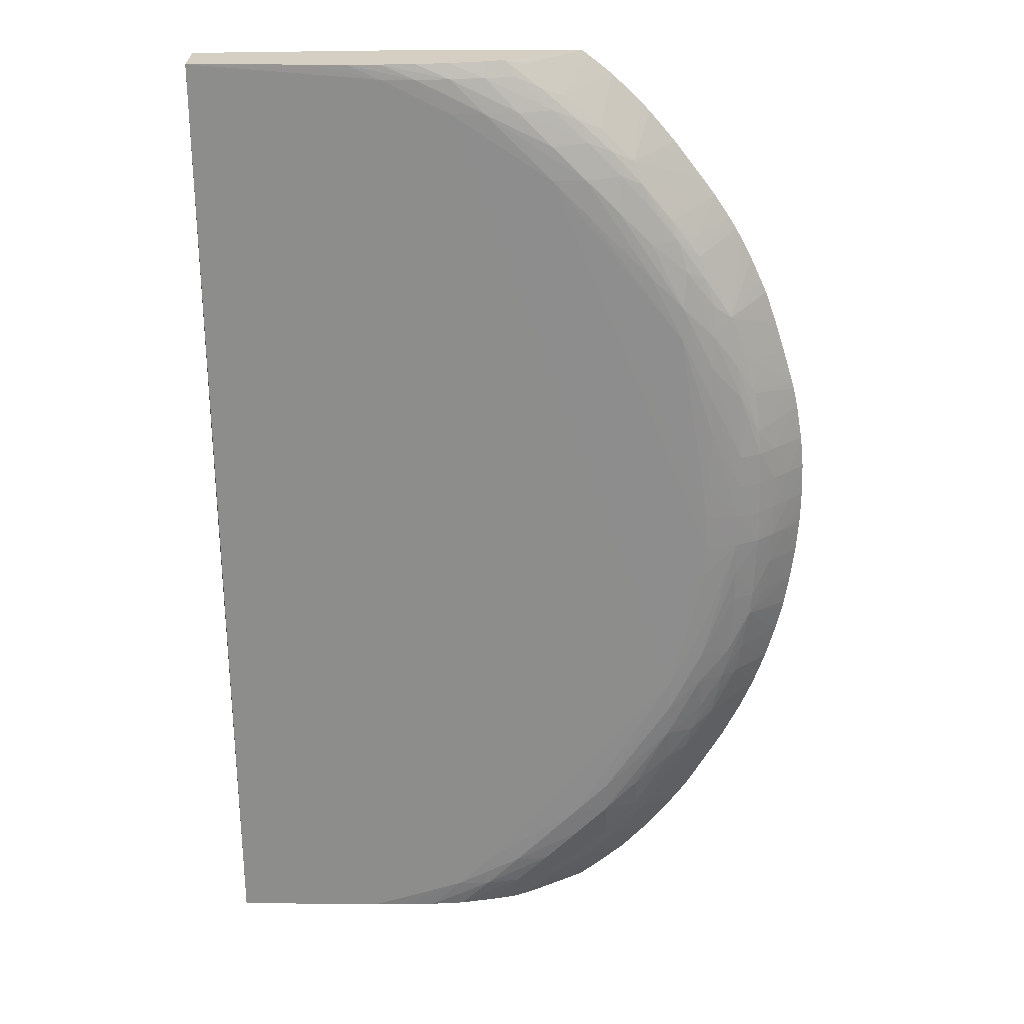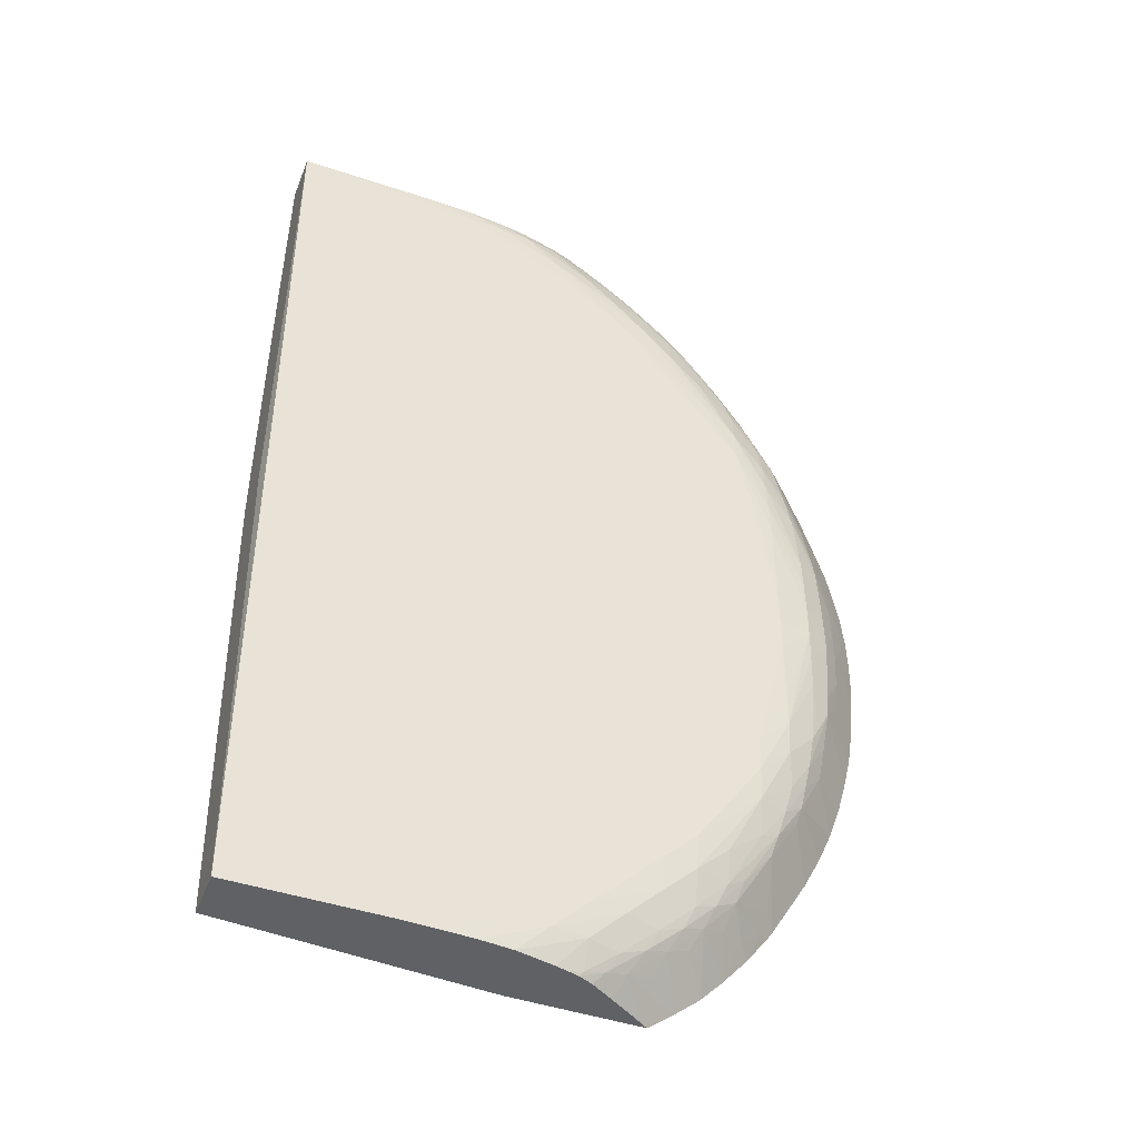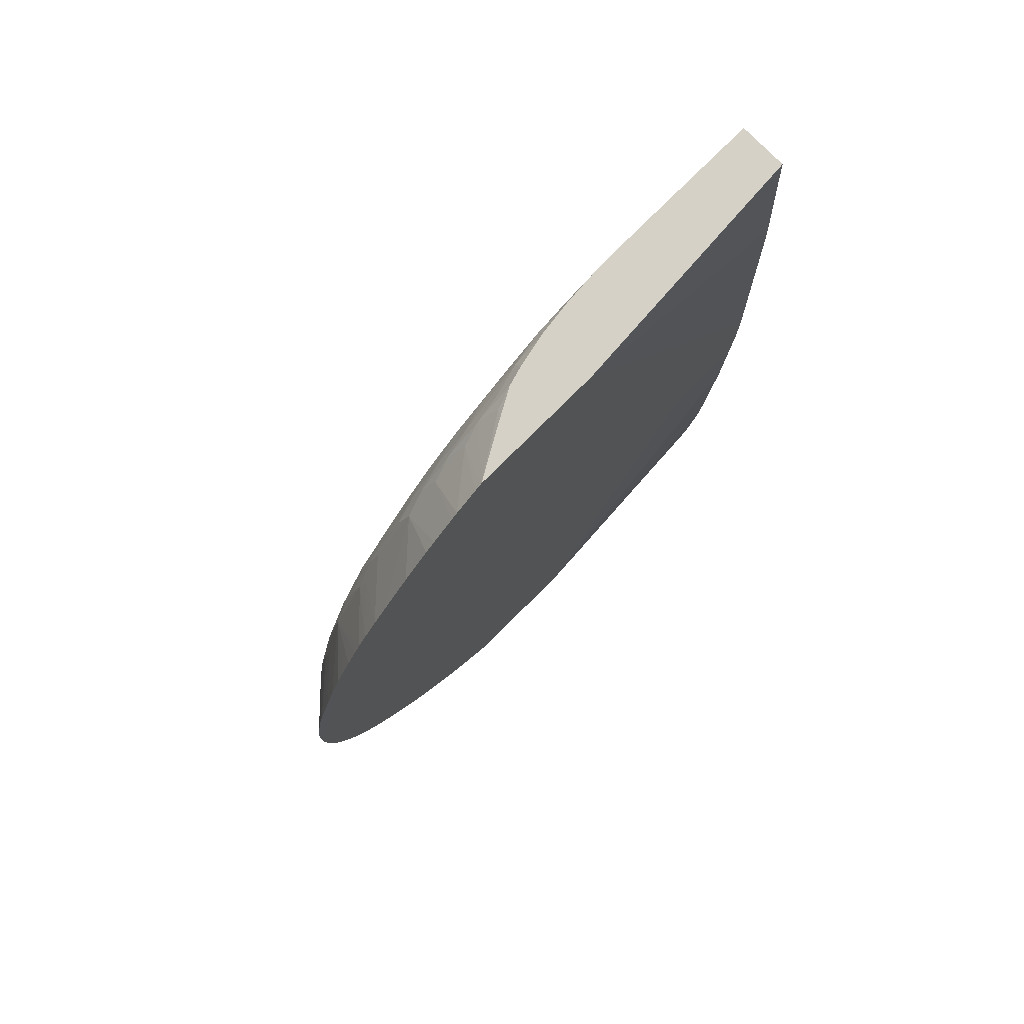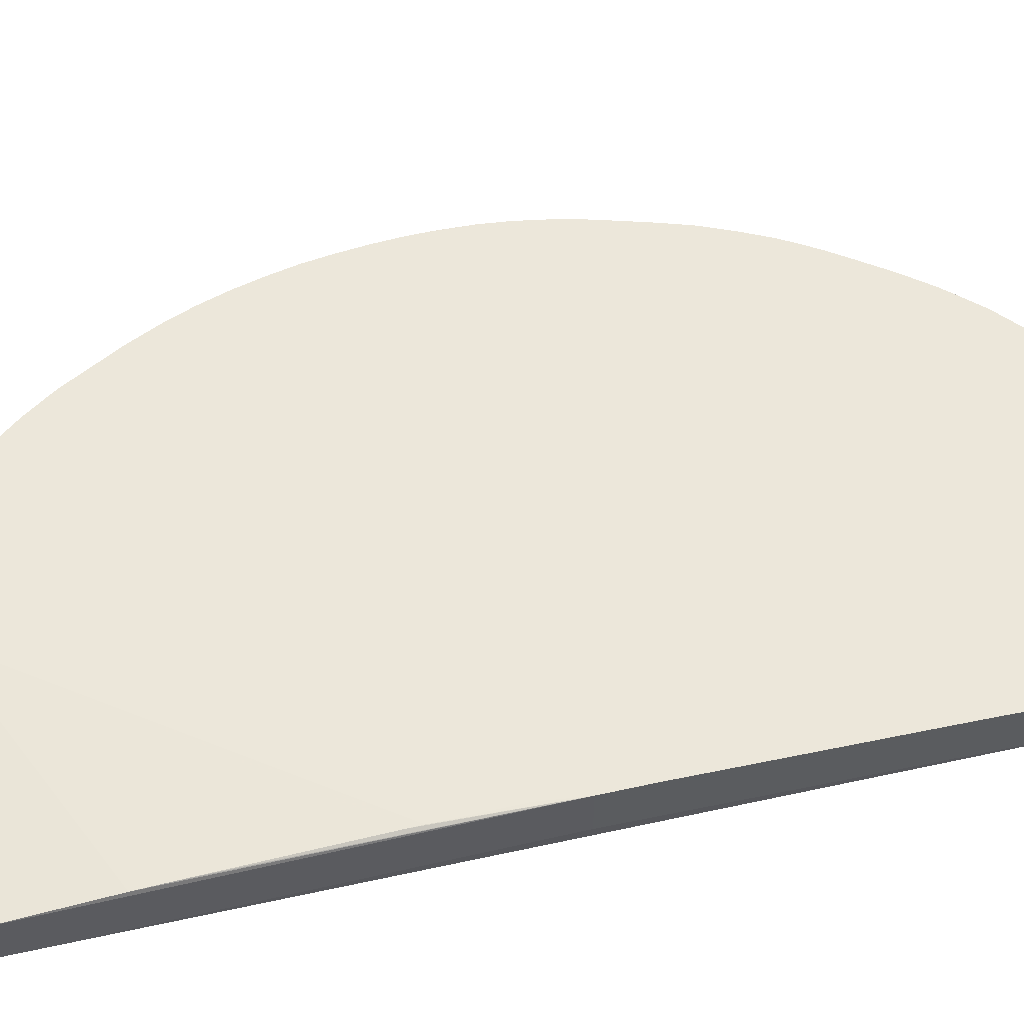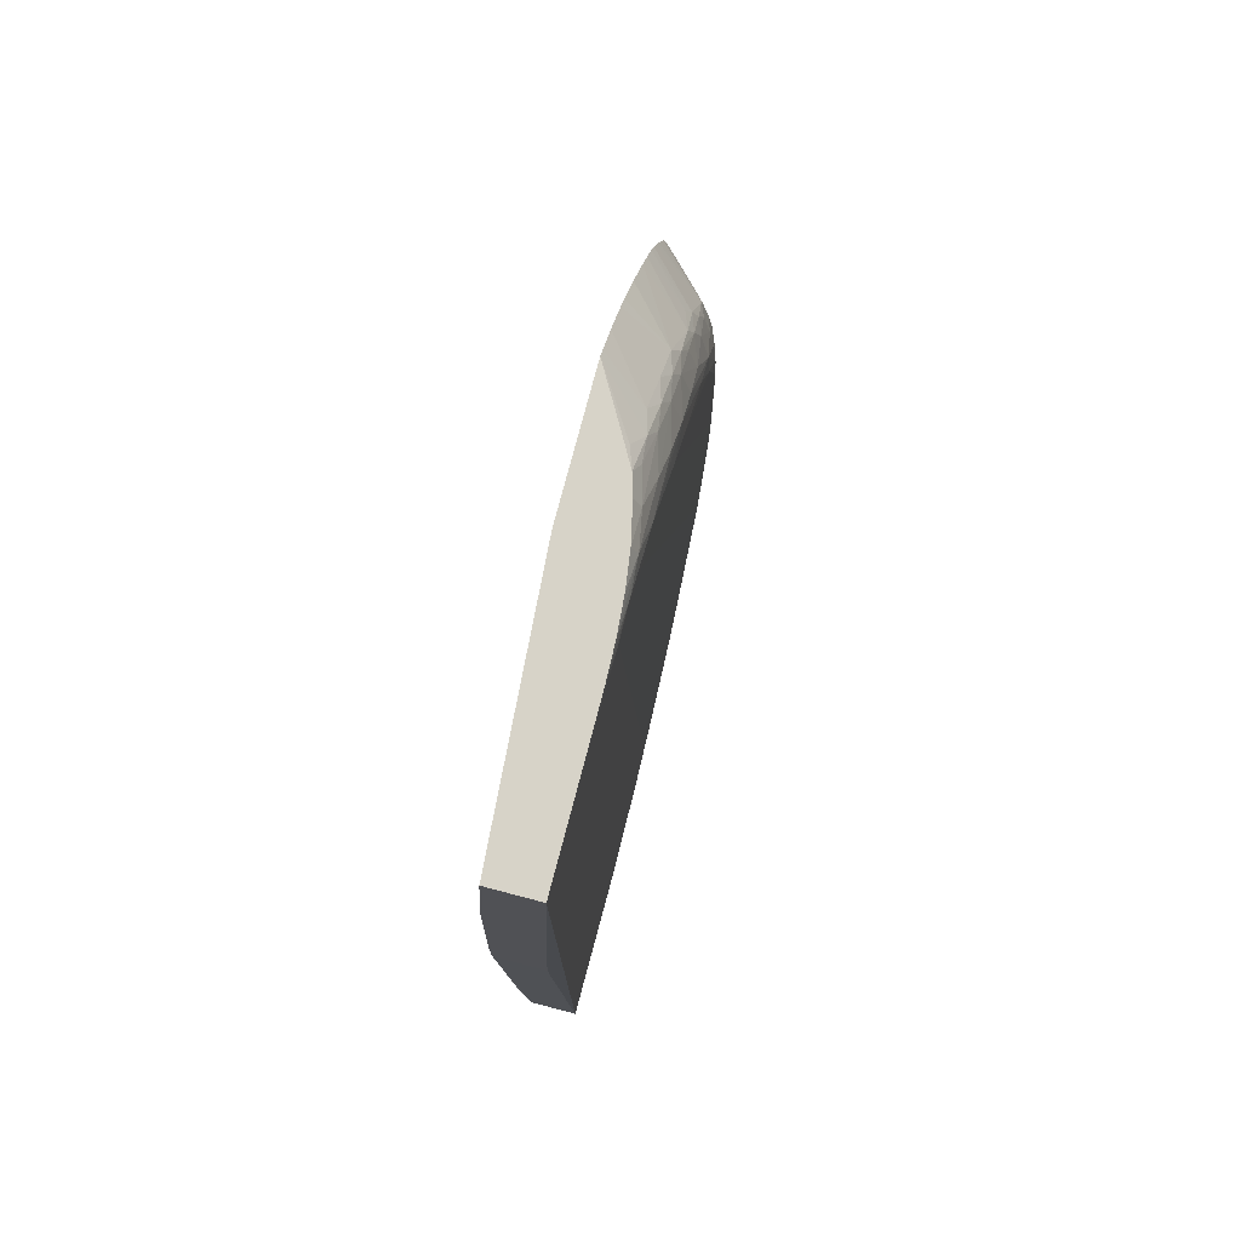
<metadata>
{"format":"obj","ext":"obj","renderer":"f3d","projection":"perspective","resolution":1024,"background":"white","views":[{"elev":25.5,"azim":-179.3,"up":"+Y"},{"elev":-46.4,"azim":159.2,"up":"+Y"},{"elev":78.9,"azim":-44.8,"up":"+Y"},{"elev":51.5,"azim":76.3,"up":"+Z"},{"elev":76.6,"azim":104.7,"up":"+Y"}]}
</metadata>
<code>
v -0.02112 -0.03989 -0.02047
v 8.144e-05 -0.005115 -0.02052
v -0.006488 -0.005115 -0.02048
v -0.01979 0.0391 -0.02048
v 0.0005422 0.002961 -0.02055
v 0.0005422 0.02179 -0.02104
v 0.0005422 0.02457 -0.02112
v 0.0005422 -0.00124 -0.02054
v 8.144e-05 -0.012 -0.02056
v 8.144e-05 -0.01319 -0.02058
v 8.144e-05 -0.02664 -0.02103
v 8.144e-05 -0.0284 -0.0211
v 8.144e-05 -0.03066 -0.0212
v 8.144e-05 -0.03989 -0.02184
v 8.144e-05 -0.03989 -0.02571
v -0.03133 -0.03989 -0.02047
v -0.02014 -0.03989 -0.02537
v -0.01207 -0.03989 -0.02578
v 0.0005422 0.0391 -0.02563
v -0.01456 0.03794 -0.02569
v -0.02263 -0.03471 -0.02579
v -0.01994 0.03525 -0.02569
v -0.03877 -0.01588 -0.0257
v -0.02801 0.02986 -0.02564
v -0.02263 0.03525 -0.02563
v -0.0307 0.02986 -0.02545
v -0.02801 0.03255 -0.02542
v -0.0308 0.03268 -0.02464
v -0.03353 0.02999 -0.02463
v -0.03339 0.02717 -0.02536
v -0.03608 0.02179 -0.02551
v -0.0307 0.02717 -0.02561
v -0.03877 0.01642 -0.02554
v -0.04146 0.0002684 -0.02563
v -0.04146 -0.002424 -0.02564
v -0.04146 -0.005115 -0.02563
v -0.04415 -0.002424 -0.0252
v -0.04146 -0.0105 -0.02557
v -0.04146 -0.01319 -0.02551
v -0.03877 -0.01857 -0.02563
v -0.03339 -0.02664 -0.0257
v -0.0307 -0.02933 -0.02574
v -0.02532 -0.03471 -0.02575
v -0.01994 -0.0374 -0.02579
v -0.01476 -0.03989 -0.02571
v -0.01745 -0.03989 -0.02561
v -0.02263 -0.0374 -0.02565
v -0.02801 -0.03471 -0.02537
v -0.02532 -0.0374 -0.02521
v -0.02319 -0.03989 -0.02473
v -0.02532 -0.03952 -0.02433
v -0.0279 -0.03738 -0.02445
v -0.02693 -0.03895 -0.02403
v -0.02502 -0.03989 -0.02423
v -0.02416 -0.03989 -0.02448
v -0.02614 -0.03989 -0.02373
v -0.02872 -0.03827 -0.02351
v -0.028 -0.03989 -0.0226
v -0.03063 -0.03989 -0.02093
v -0.03337 -0.03828 -0.02047
v -0.03088 -0.03756 -0.02267
v -0.03164 -0.0357 -0.02363
v -0.03529 -0.03662 -0.02047
v -0.03347 -0.03476 -0.02307
v -0.03442 -0.033 -0.02367
v -0.03708 -0.0347 -0.02047
v -0.03629 -0.03225 -0.02274
v -0.03701 -0.03005 -0.0236
v -0.03809 -0.03149 -0.02181
v -0.03989 -0.03033 -0.02101
v -0.03914 -0.03222 -0.02047
v -0.04078 -0.02994 -0.02047
v -0.03888 -0.03254 -0.02047
v -0.04419 -0.02415 -0.02047
v -0.04124 -0.02924 -0.02047
v -0.04046 -0.02854 -0.02153
v -0.03998 -0.02509 -0.0238
v -0.04238 -0.02126 -0.02351
v -0.0405 -0.0233 -0.02417
v -0.03759 -0.02826 -0.02399
v -0.0361 -0.02922 -0.02442
v -0.03895 -0.0241 -0.02463
v -0.03608 -0.02664 -0.02512
v -0.03877 -0.02126 -0.02535
v -0.04104 -0.02126 -0.02447
v -0.04275 -0.01978 -0.02385
v -0.04308 -0.01798 -0.0241
v -0.0417 -0.01876 -0.02467
v -0.04146 -0.01588 -0.02527
v -0.04384 -0.01319 -0.02461
v -0.04415 -0.007805 -0.02493
v -0.04436 -0.01056 -0.0246
v -0.04565 -0.009701 -0.02403
v -0.04345 -0.01588 -0.02436
v -0.0448 -0.01588 -0.02325
v -0.0467 -0.01872 -0.02047
v -0.04769 -0.01588 -0.02047
v -0.04519 -0.01319 -0.02361
v -0.04845 -0.01312 -0.02047
v -0.04565 -0.02121 -0.02047
v -0.05004 -0.00124 -0.02047
v -0.04949 -0.007805 -0.02047
v -0.04909 -0.01038 -0.02047
v -0.04898 -0.01087 -0.02047
v -0.04713 -0.007805 -0.02282
v -0.04728 -0.005115 -0.02301
v -0.04981 -0.005115 -0.02047
v -0.04873 -0.002424 -0.02178
v -0.04738 -0.002424 -0.02312
v -0.04933 -0.00124 -0.02119
v -0.05001 -0.002424 -0.02047
v -0.05005 0.0002684 -0.02048
v -0.04875 0.0002684 -0.02178
v -0.04734 0.0002684 -0.02313
v -0.04603 -0.002424 -0.0243
v -0.04593 -0.005115 -0.02421
v -0.04579 -0.007805 -0.02412
v -0.04415 -0.005115 -0.0251
v -0.04415 0.0002684 -0.02518
v -0.04146 0.002961 -0.02559
v -0.04146 0.008344 -0.0255
v -0.04146 0.01103 -0.0254
v -0.03877 0.0191 -0.02539
v -0.04146 0.01372 -0.02522
v -0.04415 0.005651 -0.02498
v -0.04415 0.002961 -0.02511
v -0.046 0.0002684 -0.02428
v -0.04593 0.002961 -0.02423
v -0.04582 0.005651 -0.02417
v -0.04389 0.01103 -0.0246
v -0.04146 0.01642 -0.02489
v -0.04349 0.01372 -0.02439
v -0.04565 0.007617 -0.02402
v -0.04717 0.005651 -0.02292
v -0.04916 0.008565 -0.02048
v -0.0488 0.01015 -0.02048
v -0.04523 0.01103 -0.02365
v -0.04284 0.01783 -0.02392
v -0.04146 0.01888 -0.0244
v -0.03901 0.02201 -0.02474
v -0.04055 0.02125 -0.02422
v -0.04006 0.02305 -0.02385
v -0.03825 0.02448 -0.02441
v -0.03608 0.02448 -0.02517
v -0.03611 0.02711 -0.0245
v -0.03523 0.02918 -0.02422
v -0.03768 0.02616 -0.02409
v -0.03959 0.02448 -0.02346
v -0.04139 0.0272 -0.02048
v -0.04256 0.02545 -0.02048
v -0.04326 0.02434 -0.02048
v -0.04032 0.02864 -0.02048
v -0.03452 0.03097 -0.02373
v -0.03795 0.03171 -0.02048
v -0.03579 0.03423 -0.02048
v -0.03494 0.03509 -0.02048
v -0.03322 0.03676 -0.02048
v -0.03177 0.03366 -0.02371
v -0.0327 0.03725 -0.02048
v -0.03089 0.03867 -0.02048
v -0.02888 0.03621 -0.02361
v -0.03031 0.0391 -0.02048
v -0.01456 0.0391 -0.02556
v -0.02415 0.0391 -0.02396
v -0.0264 0.0391 -0.02271
v -0.0258 0.0387 -0.02341
v -0.02709 0.03691 -0.02411
v -0.02997 0.03442 -0.02423
v -0.03273 0.03187 -0.02425
v -0.02799 0.03529 -0.02454
v -0.02532 0.03525 -0.02527
v -0.01994 0.03794 -0.02547
v -0.02263 0.03794 -0.02497
v -0.01985 0.0391 -0.02501
v -0.02263 0.0391 -0.0244
v -0.02507 0.03785 -0.02431
v -0.01725 0.0391 -0.02536
v -0.01725 0.03794 -0.02565
v -0.01187 0.0391 -0.02563
v -0.009176 0.0391 -0.02563
v 0.0005422 0.0391 -0.02187
v 0.0005422 -0.00124 -0.0245
v 0.0005422 0.02642 -0.02118
v -0.04377 0.02339 -0.02048
v -0.04461 0.02179 -0.02048
v -0.04541 0.0201 -0.02048
v -0.04599 0.01882 -0.02048
v -0.04698 0.01604 -0.02048
v -0.04772 0.01372 -0.02048
v -0.04855 0.01101 -0.02048
v -0.04483 0.01372 -0.02328
v -0.04968 0.005651 -0.02048
v -0.04973 0.00526 -0.02048
v -0.0487 0.002961 -0.02173
v -0.04997 0.002961 -0.02048
v -0.04728 0.002961 -0.02307
v -0.03608 -0.02395 -0.02553
v -0.03339 -0.02933 -0.02537
v -0.0307 -0.03202 -0.0254
v -0.03347 -0.03207 -0.02457
v -0.03522 -0.03121 -0.02415
v -0.03263 -0.03391 -0.0242
v -0.02985 -0.03647 -0.02416
v -0.03073 -0.03476 -0.02455
f 2 3 1
f 2 4 3
f 5 4 2
f 6 4 5
f 6 7 4
f 6 5 7
f 5 8 7
f 5 2 8
f 9 8 2
f 9 10 8
f 9 1 10
f 9 2 1
f 10 1 11
f 10 11 8
f 12 8 11
f 12 13 8
f 12 1 13
f 12 11 1
f 13 1 14
f 13 14 8
f 14 15 8
f 14 1 15
f 16 15 1
f 17 15 16
f 18 15 17
f 18 19 15
f 18 20 19
f 21 20 18
f 21 22 20
f 23 22 21
f 24 22 23
f 24 25 22
f 26 25 24
f 26 27 25
f 26 28 27
f 26 29 28
f 26 30 29
f 26 31 30
f 26 32 31
f 26 24 32
f 24 33 32
f 24 34 33
f 24 35 34
f 24 23 35
f 36 35 23
f 36 37 35
f 36 38 37
f 36 23 38
f 23 39 38
f 23 40 39
f 23 41 40
f 23 42 41
f 23 21 42
f 21 43 42
f 21 44 43
f 21 18 44
f 45 44 18
f 45 46 44
f 45 18 46
f 46 18 17
f 46 17 47
f 46 47 44
f 47 43 44
f 47 48 43
f 47 49 48
f 47 17 49
f 50 49 17
f 51 49 50
f 51 52 49
f 51 53 52
f 51 54 53
f 51 55 54
f 51 50 55
f 50 17 55
f 55 17 56
f 54 55 56
f 54 56 53
f 56 57 53
f 58 57 56
f 59 57 58
f 59 16 57
f 59 58 16
f 58 56 16
f 56 17 16
f 60 57 16
f 61 57 60
f 61 62 57
f 61 60 62
f 62 60 63
f 64 62 63
f 64 65 62
f 64 63 65
f 66 65 63
f 67 65 66
f 67 68 65
f 69 68 67
f 69 70 68
f 71 70 69
f 71 72 70
f 71 73 72
f 71 69 73
f 69 66 73
f 69 67 66
f 66 63 73
f 63 16 73
f 60 16 63
f 73 16 74
f 75 73 74
f 72 73 75
f 72 75 68
f 72 68 70
f 76 68 75
f 76 77 68
f 76 75 77
f 75 74 77
f 78 77 74
f 79 77 78
f 79 80 77
f 79 81 80
f 82 81 79
f 82 83 81
f 82 84 83
f 82 85 84
f 82 79 85
f 85 79 86
f 85 86 87
f 85 87 88
f 85 88 84
f 89 84 88
f 89 40 84
f 89 39 40
f 90 39 89
f 90 91 39
f 92 91 90
f 92 93 91
f 92 90 93
f 90 94 93
f 90 89 94
f 89 88 94
f 87 94 88
f 87 95 94
f 87 86 95
f 95 86 96
f 97 95 96
f 98 95 97
f 98 94 95
f 98 93 94
f 98 99 93
f 98 97 99
f 97 96 99
f 96 74 99
f 100 74 96
f 100 86 74
f 100 96 86
f 78 74 86
f 79 78 86
f 99 74 101
f 102 99 101
f 103 99 102
f 104 99 103
f 104 93 99
f 104 103 93
f 103 102 93
f 105 93 102
f 105 106 93
f 105 102 106
f 107 106 102
f 108 106 107
f 108 109 106
f 108 110 109
f 108 101 110
f 108 111 101
f 108 107 111
f 111 107 101
f 107 102 101
f 110 101 112
f 110 112 113
f 110 113 109
f 109 113 114
f 109 114 115
f 109 115 116
f 109 116 106
f 117 106 116
f 117 93 106
f 117 91 93
f 117 118 91
f 117 116 118
f 118 116 115
f 118 115 37
f 118 37 39
f 118 39 91
f 37 38 39
f 37 115 119
f 34 37 119
f 34 35 37
f 34 119 120
f 34 120 33
f 121 33 120
f 122 33 121
f 122 123 33
f 122 124 123
f 122 125 124
f 122 126 125
f 122 121 126
f 121 119 126
f 121 120 119
f 126 119 127
f 126 127 128
f 126 128 129
f 126 129 125
f 130 125 129
f 130 124 125
f 130 131 124
f 130 132 131
f 130 133 132
f 130 129 133
f 133 129 134
f 133 134 135
f 133 135 136
f 133 136 137
f 132 133 137
f 132 137 138
f 132 138 131
f 139 131 138
f 139 140 131
f 139 141 140
f 139 138 141
f 142 141 138
f 143 141 142
f 143 140 141
f 143 144 140
f 143 145 144
f 143 146 145
f 143 147 146
f 143 142 147
f 148 147 142
f 148 149 147
f 148 150 149
f 148 142 150
f 150 142 151
f 150 151 101
f 150 101 149
f 152 149 101
f 152 147 149
f 152 153 147
f 152 154 153
f 152 101 154
f 155 154 101
f 155 153 154
f 155 156 153
f 155 101 156
f 157 156 101
f 157 153 156
f 157 158 153
f 157 159 158
f 157 101 159
f 160 159 101
f 160 161 159
f 160 162 161
f 160 101 162
f 162 101 4
f 162 4 163
f 164 162 163
f 165 162 164
f 165 166 162
f 165 164 166
f 166 164 167
f 166 167 162
f 161 162 167
f 161 167 168
f 161 168 158
f 161 158 159
f 169 158 168
f 169 153 158
f 146 153 169
f 146 147 153
f 146 169 29
f 145 146 29
f 145 29 144
f 144 29 30
f 123 144 30
f 123 140 144
f 123 131 140
f 123 124 131
f 123 30 31
f 123 31 33
f 33 31 32
f 169 28 29
f 169 168 28
f 28 168 170
f 28 170 171
f 27 28 171
f 27 171 25
f 171 172 25
f 173 172 171
f 173 174 172
f 175 174 173
f 175 164 174
f 175 176 164
f 175 173 176
f 176 173 170
f 176 170 167
f 176 167 164
f 167 170 168
f 173 171 170
f 174 164 163
f 177 174 163
f 177 172 174
f 177 163 172
f 178 172 163
f 178 25 172
f 178 22 25
f 178 20 22
f 178 179 20
f 178 163 179
f 179 163 19
f 180 179 19
f 180 20 179
f 180 19 20
f 19 163 181
f 19 181 182
f 19 182 15
f 182 8 15
f 182 181 8
f 7 8 181
f 183 7 181
f 183 4 7
f 183 181 4
f 163 4 181
f 101 1 4
f 101 74 1
f 16 1 74
f 3 4 1
f 184 101 151
f 184 185 101
f 184 138 185
f 184 151 138
f 142 138 151
f 186 185 138
f 186 101 185
f 186 187 101
f 186 138 187
f 188 187 138
f 188 101 187
f 189 101 188
f 190 101 189
f 190 136 101
f 190 137 136
f 190 191 137
f 190 189 191
f 189 188 191
f 188 138 191
f 191 138 137
f 135 101 136
f 192 101 135
f 192 193 101
f 194 193 192
f 194 195 193
f 194 113 195
f 194 114 113
f 196 114 194
f 196 128 114
f 196 129 128
f 196 134 129
f 196 194 134
f 194 192 134
f 192 135 134
f 127 114 128
f 127 115 114
f 127 119 115
f 112 195 113
f 112 101 195
f 195 101 193
f 197 84 40
f 197 198 84
f 197 41 198
f 197 40 41
f 41 42 198
f 198 42 199
f 198 199 200
f 198 200 81
f 83 198 81
f 83 84 198
f 200 201 81
f 202 201 200
f 202 65 201
f 202 62 65
f 203 62 202
f 203 57 62
f 203 53 57
f 203 52 53
f 203 204 52
f 203 202 204
f 202 200 204
f 204 200 48
f 52 204 48
f 52 48 49
f 199 48 200
f 199 43 48
f 199 42 43
f 68 201 65
f 68 80 201
f 68 77 80
f 81 201 80

</code>
